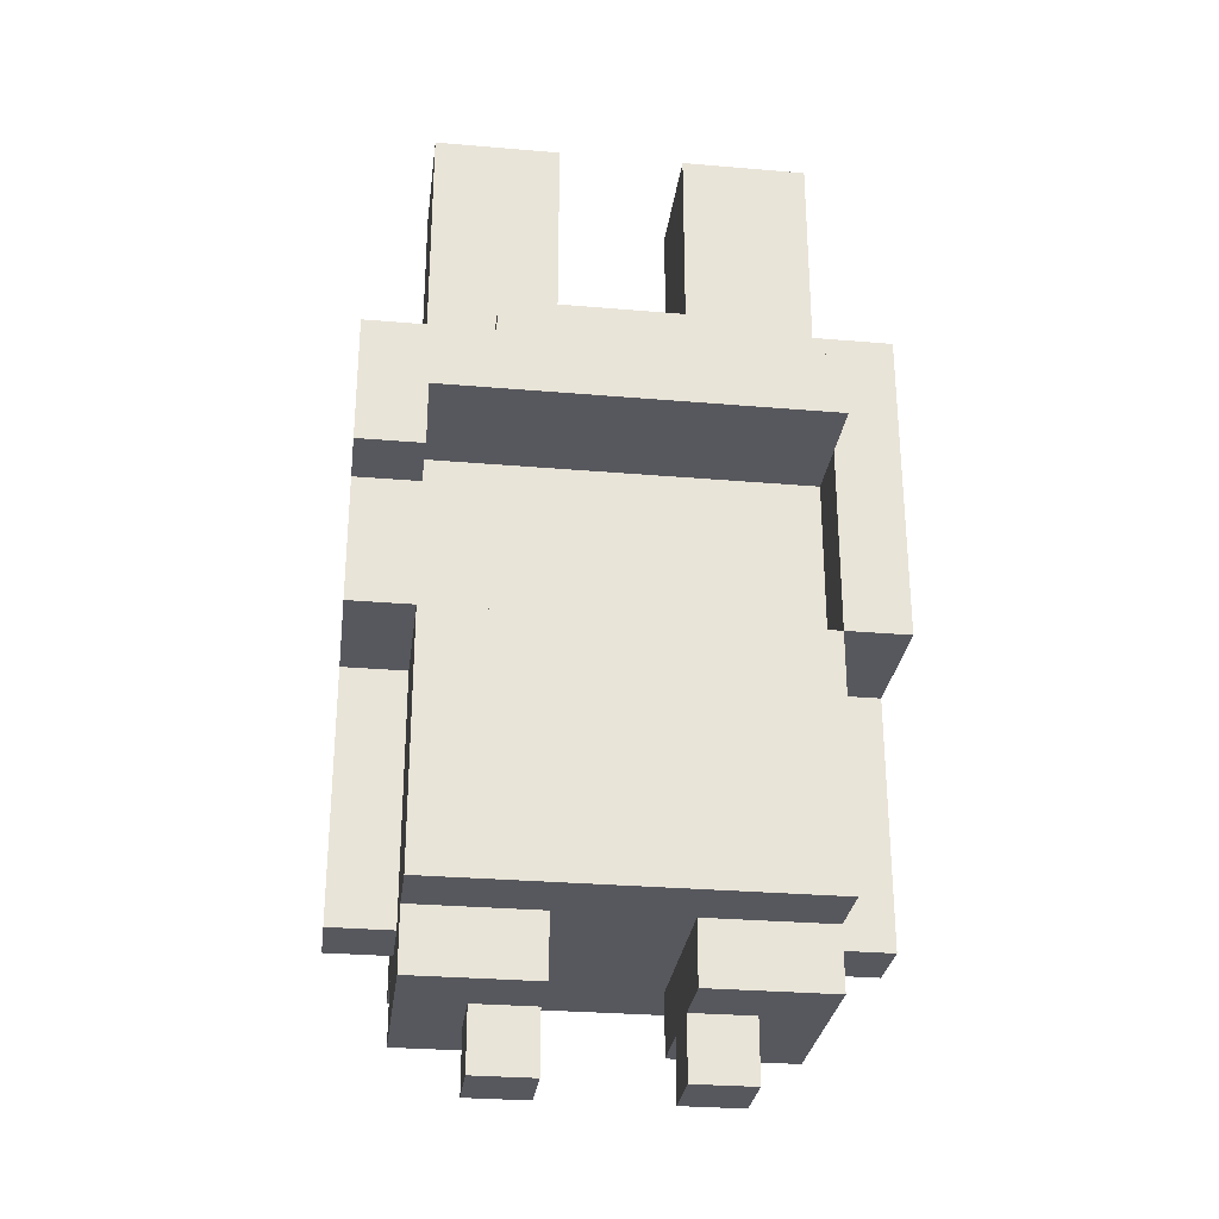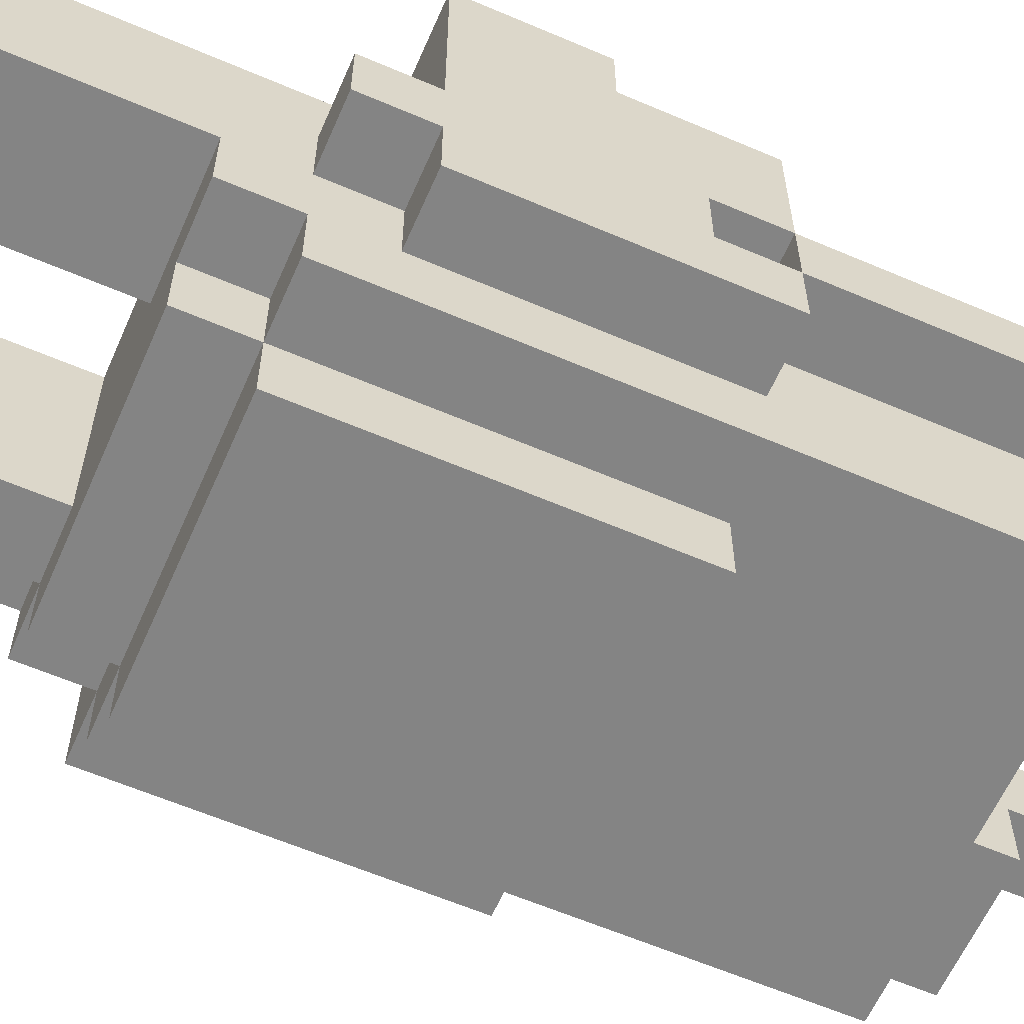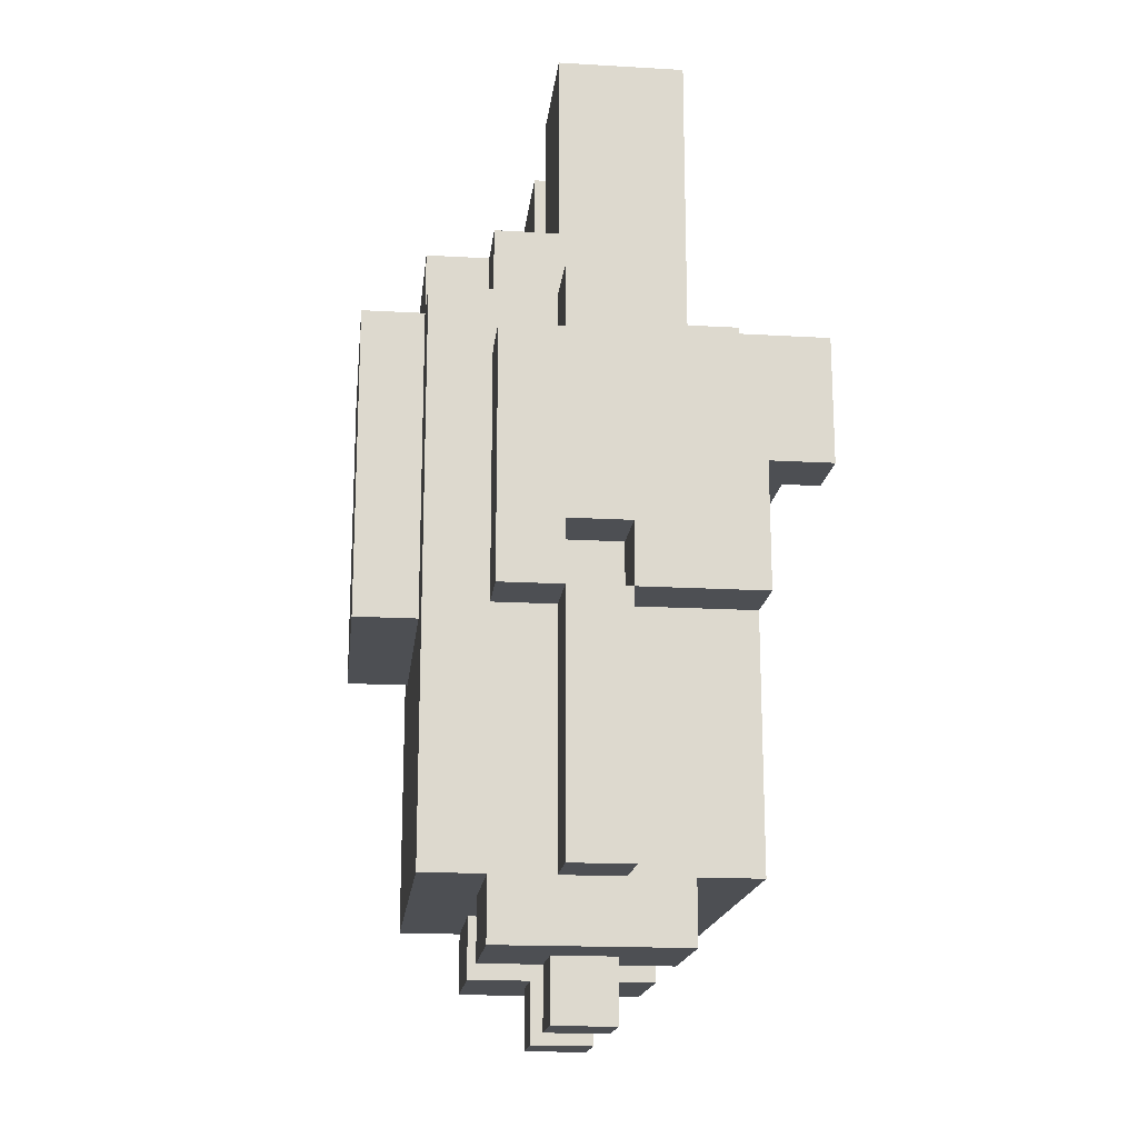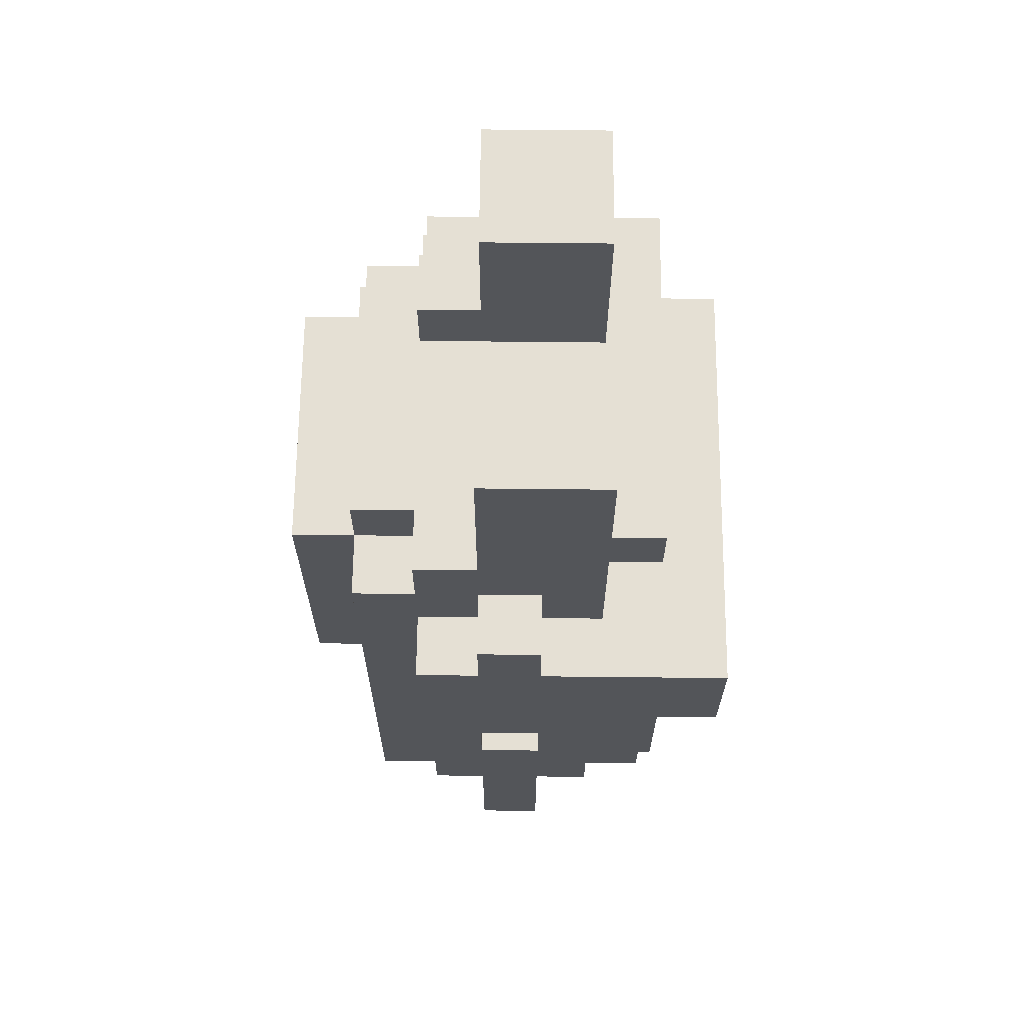
<metadata>
{"format":"obj","ext":"obj","renderer":"f3d","projection":"perspective","resolution":1024,"background":"white","views":[{"elev":-28.9,"azim":-7.3,"up":"+Y"},{"elev":-61.4,"azim":-113.6,"up":"+Z"},{"elev":-17.6,"azim":-96.4,"up":"+Y"},{"elev":65.9,"azim":-89.4,"up":"+Y"}]}
</metadata>
<code>
g chr_longman
v -4 2 0.5
v -4 2 -0.5
v -4 3 0.5
v -4 3 -0.5
v -4 6 2.5
v -4 6 0.5
v -4 6 -0.5
v -4 6 -1.5
v -4 7 2.5
v -4 7 0.5
v -4 7 -0.5
v -4 8 3.5
v -4 8 2.5
v -4 8 0.5
v -4 8 -0.5
v -4 10 3.5
v -4 10 0.5
v -4 10 -0.5
v -4 10 -1.5
v -4 11 0.5
v -4 11 -0.5
v -3 1 1.5
v -3 1 -1.5
v -3 2 2.5
v -3 2 1.5
v -3 2 0.5
v -3 2 -0.5
v -3 2 -1.5
v -3 2 -2.5
v -3 3 2.5
v -3 3 0.5
v -3 3 -0.5
v -3 3 -2.5
v -3 6 2.5
v -3 6 0.5
v -3 6 -0.5
v -3 6 -1.5
v -3 6 -2.5
v -3 7 0.5
v -3 7 -0.5
v -3 10 1.5
v -3 10 0.5
v -3 10 -0.5
v -3 10 -1.5
v -3 11 0.5
v -3 11 -0.5
v -3 11 -1.5
v -3 11 -2.5
v -3 12 -0.5
v -3 12 -1.5
v -3 15 1.5
v -3 15 -0.5
v -2 0 0.5
v -2 0 -0.5
v -2 1 0.5
v -2 1 -0.5
v -2 6 -2.5
v -2 6 -3.5
v -2 10 2.5
v -2 10 1.5
v -2 11 2.5
v -2 11 1.5
v -2 11 -1.5
v -2 11 -2.5
v -2 11 -3.5
v -2 12 -1.5
v -2 12 -2.5
v 1 0 0.5
v 1 0 -0.5
v 1 1 1.5
v 1 1 0.5
v 1 1 -0.5
v 1 1 -1.5
v 1 2 1.5
v 1 2 0.5
v 1 2 -0.5
v 1 2 -1.5
v 1 12 1.5
v 1 12 -0.5
v 1 12 -1.5
v 1 13 -0.5
v 1 13 -1.5
v 1 15 1.5
v 1 15 -0.5
v 3 6 2.5
v 3 6 1.5
v 3 7 2.5
v 3 7 1.5
v 3 9 2.5
v 3 9 1.5
v -3 6 2.5
v -3 6 1.5
v -3 7 2.5
v -3 7 1.5
v -3 8 3.5
v -3 8 2.5
v -3 9 3.5
v -3 9 1.5
v -1 0 0.5
v -1 0 -0.5
v -1 1 1.5
v -1 1 0.5
v -1 1 -0.5
v -1 1 -1.5
v -1 2 1.5
v -1 2 0.5
v -1 2 -0.5
v -1 2 -1.5
v -1 12 1.5
v -1 12 -0.5
v -1 15 1.5
v -1 15 -0.5
v 2 0 0.5
v 2 0 -0.5
v 2 1 0.5
v 2 1 -0.5
v 2 6 -2.5
v 2 6 -3.5
v 2 10 -2.5
v 2 11 -1.5
v 2 11 -2.5
v 2 11 -3.5
v 2 12 -0.5
v 2 12 -1.5
v 2 12 -2.5
v 2 13 -0.5
v 2 13 -1.5
v 3 1 1.5
v 3 1 -1.5
v 3 2 2.5
v 3 2 1.5
v 3 2 0.5
v 3 2 -0.5
v 3 2 -1.5
v 3 2 -2.5
v 3 3 0.5
v 3 3 -0.5
v 3 3 -2.5
v 3 6 2.5
v 3 6 0.5
v 3 6 -0.5
v 3 6 -1.5
v 3 6 -2.5
v 3 7 0.5
v 3 7 -0.5
v 3 9 3.5
v 3 9 2.5
v 3 9 -1.5
v 3 10 3.5
v 3 10 2.5
v 3 10 -1.5
v 3 10 -2.5
v 3 11 1.5
v 3 11 0.5
v 3 11 -0.5
v 3 11 -1.5
v 3 11 -2.5
v 3 12 -0.5
v 3 12 -1.5
v 3 15 1.5
v 3 15 -0.5
v 4 2 0.5
v 4 2 -0.5
v 4 3 0.5
v 4 3 -0.5
v 4 6 2.5
v 4 6 0.5
v 4 6 -0.5
v 4 6 -1.5
v 4 7 2.5
v 4 7 1.5
v 4 7 0.5
v 4 7 -0.5
v 4 8 0.5
v 4 8 -0.5
v 4 9 -0.5
v 4 9 -1.5
v 4 10 1.5
v 4 10 0.5
v 4 11 2.5
v 4 11 0.5
v 4 11 -1.5
v -4 8 3.5
v -4 10 3.5
v -3 8 3.5
v -3 9 3.5
v 3 9 3.5
v 3 10 3.5
v -4 6 2.5
v -4 7 2.5
v -4 8 2.5
v -3 2 2.5
v -3 3 2.5
v -3 6 2.5
v -3 7 2.5
v -3 8 2.5
v -2 10 2.5
v -2 11 2.5
v -1 3 2.5
v -1 6 2.5
v 0 3 2.5
v 0 5 2.5
v 0 10 2.5
v 0 11 2.5
v 1 3 2.5
v 1 5 2.5
v 1 6 2.5
v 1 10 2.5
v 1 11 2.5
v 3 2 2.5
v 3 6 2.5
v 3 7 2.5
v 3 9 2.5
v 3 10 2.5
v 4 6 2.5
v 4 7 2.5
v 4 11 2.5
v -3 1 1.5
v -3 2 1.5
v -3 6 1.5
v -3 7 1.5
v -3 9 1.5
v -3 10 1.5
v -3 15 1.5
v -2 7 1.5
v -2 8 1.5
v -2 10 1.5
v -2 11 1.5
v -1 1 1.5
v -1 2 1.5
v -1 6 1.5
v -1 7 1.5
v -1 8 1.5
v -1 9 1.5
v -1 11 1.5
v -1 12 1.5
v -1 15 1.5
v 0 11 1.5
v 1 1 1.5
v 1 2 1.5
v 1 6 1.5
v 1 7 1.5
v 1 8 1.5
v 1 11 1.5
v 1 12 1.5
v 1 15 1.5
v 2 7 1.5
v 2 8 1.5
v 3 1 1.5
v 3 2 1.5
v 3 6 1.5
v 3 7 1.5
v 3 9 1.5
v 3 11 1.5
v 3 15 1.5
v -4 2 0.5
v -4 3 0.5
v -4 6 0.5
v -4 10 0.5
v -4 11 0.5
v -3 2 0.5
v -3 3 0.5
v -3 6 0.5
v -3 10 0.5
v -3 11 0.5
v -2 0 0.5
v -2 1 0.5
v -1 0 0.5
v -1 1 0.5
v 1 0 0.5
v 1 1 0.5
v 2 0 0.5
v 2 1 0.5
v 3 2 0.5
v 3 3 0.5
v 3 6 0.5
v 4 2 0.5
v 4 3 0.5
v 4 6 0.5
v -4 6 -0.5
v -4 7 -0.5
v -3 6 -0.5
v -3 7 -0.5
v 3 6 -0.5
v 3 7 -0.5
v 4 6 -0.5
v 4 7 -0.5
v -4 6 0.5
v -4 7 0.5
v -3 6 0.5
v -3 7 0.5
v 3 6 0.5
v 3 7 0.5
v 4 6 0.5
v 4 7 0.5
v -4 2 -0.5
v -4 3 -0.5
v -4 6 -0.5
v -4 10 -0.5
v -4 11 -0.5
v -3 2 -0.5
v -3 3 -0.5
v -3 6 -0.5
v -3 10 -0.5
v -3 11 -0.5
v -3 12 -0.5
v -3 15 -0.5
v -2 0 -0.5
v -2 1 -0.5
v -1 0 -0.5
v -1 1 -0.5
v -1 12 -0.5
v -1 15 -0.5
v 1 0 -0.5
v 1 1 -0.5
v 1 13 -0.5
v 1 15 -0.5
v 2 0 -0.5
v 2 1 -0.5
v 2 12 -0.5
v 2 13 -0.5
v 3 2 -0.5
v 3 3 -0.5
v 3 6 -0.5
v 3 12 -0.5
v 3 15 -0.5
v 4 2 -0.5
v 4 3 -0.5
v 4 6 -0.5
v -4 6 -1.5
v -4 10 -1.5
v -3 1 -1.5
v -3 2 -1.5
v -3 6 -1.5
v -3 10 -1.5
v -3 11 -1.5
v -3 12 -1.5
v -2 11 -1.5
v -2 12 -1.5
v -1 1 -1.5
v -1 2 -1.5
v 1 1 -1.5
v 1 2 -1.5
v 1 12 -1.5
v 1 13 -1.5
v 2 11 -1.5
v 2 12 -1.5
v 2 13 -1.5
v 3 1 -1.5
v 3 2 -1.5
v 3 6 -1.5
v 3 9 -1.5
v 3 10 -1.5
v 3 11 -1.5
v 3 12 -1.5
v 4 6 -1.5
v 4 9 -1.5
v 4 11 -1.5
v -3 2 -2.5
v -3 3 -2.5
v -3 6 -2.5
v -3 11 -2.5
v -2 6 -2.5
v -2 11 -2.5
v -2 12 -2.5
v 0 11 -2.5
v 0 12 -2.5
v 2 6 -2.5
v 2 10 -2.5
v 2 11 -2.5
v 2 12 -2.5
v 3 2 -2.5
v 3 3 -2.5
v 3 6 -2.5
v 3 10 -2.5
v 3 11 -2.5
v -2 6 -3.5
v -2 11 -3.5
v 2 6 -3.5
v 2 11 -3.5
v -2 0 0.5
v -1 0 0.5
v 1 0 0.5
v 2 0 0.5
v -2 0 -0.5
v -1 0 -0.5
v 1 0 -0.5
v 2 0 -0.5
v -3 1 1.5
v -1 1 1.5
v 1 1 1.5
v 3 1 1.5
v -2 1 0.5
v -1 1 0.5
v 1 1 0.5
v 2 1 0.5
v -2 1 -0.5
v -1 1 -0.5
v 1 1 -0.5
v 2 1 -0.5
v -3 1 -1.5
v -1 1 -1.5
v 1 1 -1.5
v 3 1 -1.5
v -3 2 2.5
v 3 2 2.5
v -3 2 1.5
v -1 2 1.5
v 1 2 1.5
v 3 2 1.5
v -4 2 0.5
v -3 2 0.5
v -1 2 0.5
v 1 2 0.5
v 3 2 0.5
v 4 2 0.5
v -4 2 -0.5
v -3 2 -0.5
v -1 2 -0.5
v 1 2 -0.5
v 3 2 -0.5
v 4 2 -0.5
v -3 2 -1.5
v -1 2 -1.5
v 1 2 -1.5
v 3 2 -1.5
v -3 2 -2.5
v 3 2 -2.5
v -4 6 2.5
v -3 6 2.5
v 3 6 2.5
v 4 6 2.5
v -4 6 0.5
v -3 6 0.5
v 3 6 0.5
v 4 6 0.5
v -4 6 -0.5
v -3 6 -0.5
v 3 6 -0.5
v 4 6 -0.5
v -4 6 -1.5
v -3 6 -1.5
v 3 6 -1.5
v 4 6 -1.5
v -2 6 -2.5
v 2 6 -2.5
v -2 6 -3.5
v 2 6 -3.5
v -4 7 0.5
v -3 7 0.5
v 3 7 0.5
v 4 7 0.5
v -4 7 -0.5
v -3 7 -0.5
v 3 7 -0.5
v 4 7 -0.5
v -4 8 3.5
v -3 8 3.5
v -4 8 2.5
v -3 8 2.5
v -3 9 3.5
v 3 9 3.5
v -1 9 2.5
v 3 9 2.5
v -3 9 1.5
v -1 9 1.5
v 3 9 1.5
v -3 6 2.5
v -1 6 2.5
v 1 6 2.5
v 3 6 2.5
v -3 6 1.5
v -1 6 1.5
v 1 6 1.5
v 3 6 1.5
v -4 6 0.5
v -3 6 0.5
v 3 6 0.5
v 4 6 0.5
v -4 6 -0.5
v -3 6 -0.5
v 3 6 -0.5
v 4 6 -0.5
v -4 10 3.5
v 3 10 3.5
v -2 10 2.5
v 0 10 2.5
v 1 10 2.5
v 3 10 2.5
v -3 10 1.5
v -2 10 1.5
v -4 10 0.5
v -3 10 0.5
v -4 10 -0.5
v -3 10 -0.5
v -4 10 -1.5
v -3 10 -1.5
v -2 11 2.5
v 0 11 2.5
v 1 11 2.5
v 4 11 2.5
v -2 11 1.5
v -1 11 1.5
v 0 11 1.5
v 1 11 1.5
v 3 11 1.5
v -4 11 0.5
v -3 11 0.5
v 3 11 0.5
v 4 11 0.5
v -4 11 -0.5
v -3 11 -0.5
v 3 11 -0.5
v -3 11 -1.5
v -2 11 -1.5
v 2 11 -1.5
v 3 11 -1.5
v 4 11 -1.5
v -3 11 -2.5
v -2 11 -2.5
v 0 11 -2.5
v 2 11 -2.5
v 3 11 -2.5
v -2 11 -3.5
v 2 11 -3.5
v -1 12 1.5
v 1 12 1.5
v -3 12 -0.5
v -1 12 -0.5
v 1 12 -0.5
v 2 12 -0.5
v 3 12 -0.5
v -3 12 -1.5
v -2 12 -1.5
v -1 12 -1.5
v 0 12 -1.5
v 1 12 -1.5
v 2 12 -1.5
v 3 12 -1.5
v -2 12 -2.5
v 0 12 -2.5
v 2 12 -2.5
v 1 13 -0.5
v 2 13 -0.5
v 1 13 -1.5
v 2 13 -1.5
v -3 15 1.5
v -1 15 1.5
v 1 15 1.5
v 3 15 1.5
v -3 15 -0.5
v -1 15 -0.5
v 1 15 -0.5
v 3 15 -0.5
f 3 2 1
f 4 2 3
f 6 4 3
f 7 4 6
f 9 6 5
f 10 6 9
f 11 8 7
f 13 10 9
f 14 11 10
f 14 10 13
f 15 8 11
f 15 11 14
f 16 13 12
f 16 14 13
f 16 15 14
f 17 15 16
f 18 8 15
f 18 15 17
f 19 8 18
f 20 18 17
f 21 18 20
f 25 23 22
f 26 23 25
f 27 23 26
f 28 23 27
f 30 25 24
f 30 26 25
f 31 26 30
f 32 29 28
f 32 28 27
f 33 29 32
f 34 31 30
f 35 31 34
f 36 33 32
f 37 33 36
f 38 33 37
f 39 36 35
f 40 36 39
f 44 38 37
f 45 42 41
f 46 44 43
f 47 38 44
f 47 44 46
f 48 38 47
f 49 46 45
f 49 47 46
f 50 47 49
f 51 45 41
f 51 49 45
f 52 49 51
f 55 54 53
f 56 54 55
f 61 60 59
f 62 60 61
f 64 58 57
f 65 58 64
f 66 64 63
f 67 64 66
f 71 69 68
f 72 69 71
f 74 71 70
f 75 72 71
f 75 71 74
f 76 73 72
f 76 72 75
f 77 73 76
f 81 79 78
f 81 80 79
f 82 80 81
f 83 81 78
f 84 81 83
f 87 86 85
f 88 86 87
f 89 88 87
f 90 88 89
f 91 92 93
f 93 92 94
f 93 94 96
f 95 96 97
f 96 94 98
f 97 96 98
f 99 100 102
f 102 100 103
f 101 102 105
f 102 103 106
f 105 102 106
f 103 104 107
f 106 103 107
f 107 104 108
f 109 110 111
f 111 110 112
f 113 114 115
f 115 114 116
f 117 118 119
f 119 118 121
f 121 118 122
f 120 121 124
f 124 121 125
f 123 124 126
f 126 124 127
f 128 129 131
f 131 129 132
f 132 129 133
f 133 129 134
f 130 131 136
f 131 132 136
f 134 135 137
f 133 134 137
f 137 135 138
f 130 136 139
f 139 136 140
f 137 138 141
f 141 138 142
f 142 138 143
f 140 141 144
f 144 141 145
f 142 143 148
f 146 147 149
f 149 147 150
f 148 143 151
f 151 143 152
f 151 152 156
f 156 152 157
f 154 155 158
f 153 154 158
f 155 156 158
f 158 156 159
f 153 158 160
f 160 158 161
f 162 163 164
f 164 163 165
f 164 165 167
f 167 165 168
f 166 167 170
f 170 167 171
f 171 167 172
f 168 169 173
f 171 172 174
f 172 173 174
f 173 169 175
f 174 173 175
f 174 175 176
f 175 169 176
f 176 169 177
f 171 174 178
f 170 171 178
f 176 177 178
f 174 176 178
f 178 177 179
f 170 178 180
f 178 179 180
f 179 177 181
f 180 179 181
f 181 177 182
f 185 184 183
f 186 184 185
f 187 184 186
f 188 184 187
f 194 190 189
f 195 191 190
f 195 190 194
f 196 191 195
f 199 193 192
f 199 194 193
f 200 194 199
f 201 199 192
f 201 200 199
f 202 200 201
f 203 198 197
f 204 198 203
f 205 202 201
f 205 201 192
f 206 200 202
f 206 202 205
f 207 200 206
f 208 204 203
f 209 204 208
f 210 205 192
f 210 207 206
f 210 206 205
f 211 207 210
f 214 209 208
f 215 212 211
f 216 213 212
f 216 212 215
f 216 214 213
f 217 209 214
f 217 214 216
f 225 221 220
f 225 222 221
f 226 222 225
f 227 224 223
f 228 224 227
f 229 219 218
f 230 219 229
f 231 225 220
f 232 226 225
f 232 225 231
f 233 222 226
f 233 226 232
f 234 222 233
f 235 224 228
f 236 224 235
f 237 224 236
f 238 236 235
f 241 232 231
f 242 234 233
f 242 232 241
f 242 233 232
f 243 234 242
f 244 236 238
f 245 236 244
f 247 242 241
f 247 243 242
f 248 234 243
f 248 243 247
f 249 240 239
f 250 240 249
f 251 247 241
f 251 248 247
f 252 248 251
f 253 234 248
f 253 248 252
f 254 246 245
f 254 245 244
f 255 246 254
f 261 257 256
f 262 258 257
f 262 257 261
f 263 258 262
f 264 260 259
f 265 260 264
f 268 267 266
f 269 267 268
f 272 271 270
f 273 271 272
f 277 275 274
f 278 276 275
f 278 275 277
f 279 276 278
f 282 281 280
f 283 281 282
f 286 285 284
f 287 285 286
f 288 289 290
f 290 289 291
f 292 293 294
f 294 293 295
f 296 297 301
f 297 298 302
f 301 297 302
f 302 298 303
f 299 300 304
f 304 300 305
f 308 309 310
f 310 309 311
f 306 307 312
f 312 307 313
f 314 315 318
f 318 315 319
f 316 317 321
f 320 321 325
f 321 317 326
f 325 321 326
f 322 323 327
f 323 324 328
f 327 323 328
f 328 324 329
f 330 331 334
f 334 331 335
f 336 337 338
f 338 337 339
f 332 333 340
f 340 333 341
f 344 345 347
f 347 345 348
f 342 343 349
f 349 343 350
f 346 347 354
f 354 347 355
f 351 352 356
f 352 353 357
f 356 352 357
f 353 354 357
f 357 354 358
f 360 361 363
f 361 362 363
f 363 362 364
f 364 365 366
f 366 365 367
f 360 363 368
f 366 367 370
f 370 367 371
f 359 360 372
f 360 368 373
f 372 360 373
f 368 369 374
f 373 368 374
f 369 370 375
f 374 369 375
f 375 370 376
f 377 378 379
f 379 378 380
f 385 382 381
f 386 382 385
f 387 384 383
f 388 384 387
f 393 390 389
f 394 390 393
f 395 392 391
f 396 392 395
f 397 393 389
f 400 392 396
f 401 398 397
f 401 397 389
f 402 398 401
f 403 400 399
f 404 392 400
f 404 400 403
f 407 406 405
f 408 406 407
f 409 406 408
f 410 406 409
f 413 409 408
f 414 409 413
f 417 412 411
f 418 412 417
f 419 414 413
f 420 414 419
f 421 416 415
f 422 416 421
f 424 420 419
f 425 420 424
f 427 424 423
f 427 426 425
f 427 425 424
f 428 426 427
f 433 430 429
f 434 430 433
f 435 432 431
f 436 432 435
f 441 438 437
f 442 438 441
f 443 440 439
f 444 440 443
f 447 446 445
f 448 446 447
f 453 450 449
f 454 450 453
f 455 452 451
f 456 452 455
f 459 458 457
f 460 458 459
f 463 462 461
f 464 462 463
f 465 463 461
f 466 464 463
f 466 463 465
f 467 464 466
f 468 469 472
f 469 470 473
f 472 469 473
f 470 471 474
f 473 470 474
f 474 471 475
f 476 477 480
f 480 477 481
f 478 479 482
f 482 479 483
f 484 485 486
f 486 485 487
f 487 485 488
f 488 485 489
f 484 486 490
f 490 486 491
f 484 490 492
f 492 490 493
f 494 495 496
f 496 495 497
f 498 499 502
f 502 499 503
f 499 500 504
f 503 499 504
f 500 501 505
f 504 500 505
f 505 501 506
f 506 501 509
f 509 501 510
f 507 508 511
f 511 508 512
f 509 510 513
f 513 510 517
f 517 510 518
f 514 515 519
f 519 515 520
f 516 517 522
f 522 517 523
f 520 521 524
f 521 522 524
f 524 522 525
f 526 527 529
f 529 527 530
f 528 529 533
f 533 529 534
f 529 530 535
f 534 529 535
f 535 530 536
f 536 530 537
f 531 532 538
f 538 532 539
f 534 535 540
f 535 536 540
f 536 537 541
f 540 536 541
f 537 538 541
f 541 538 542
f 543 544 545
f 545 544 546
f 547 548 551
f 551 548 552
f 549 550 553
f 553 550 554

</code>
